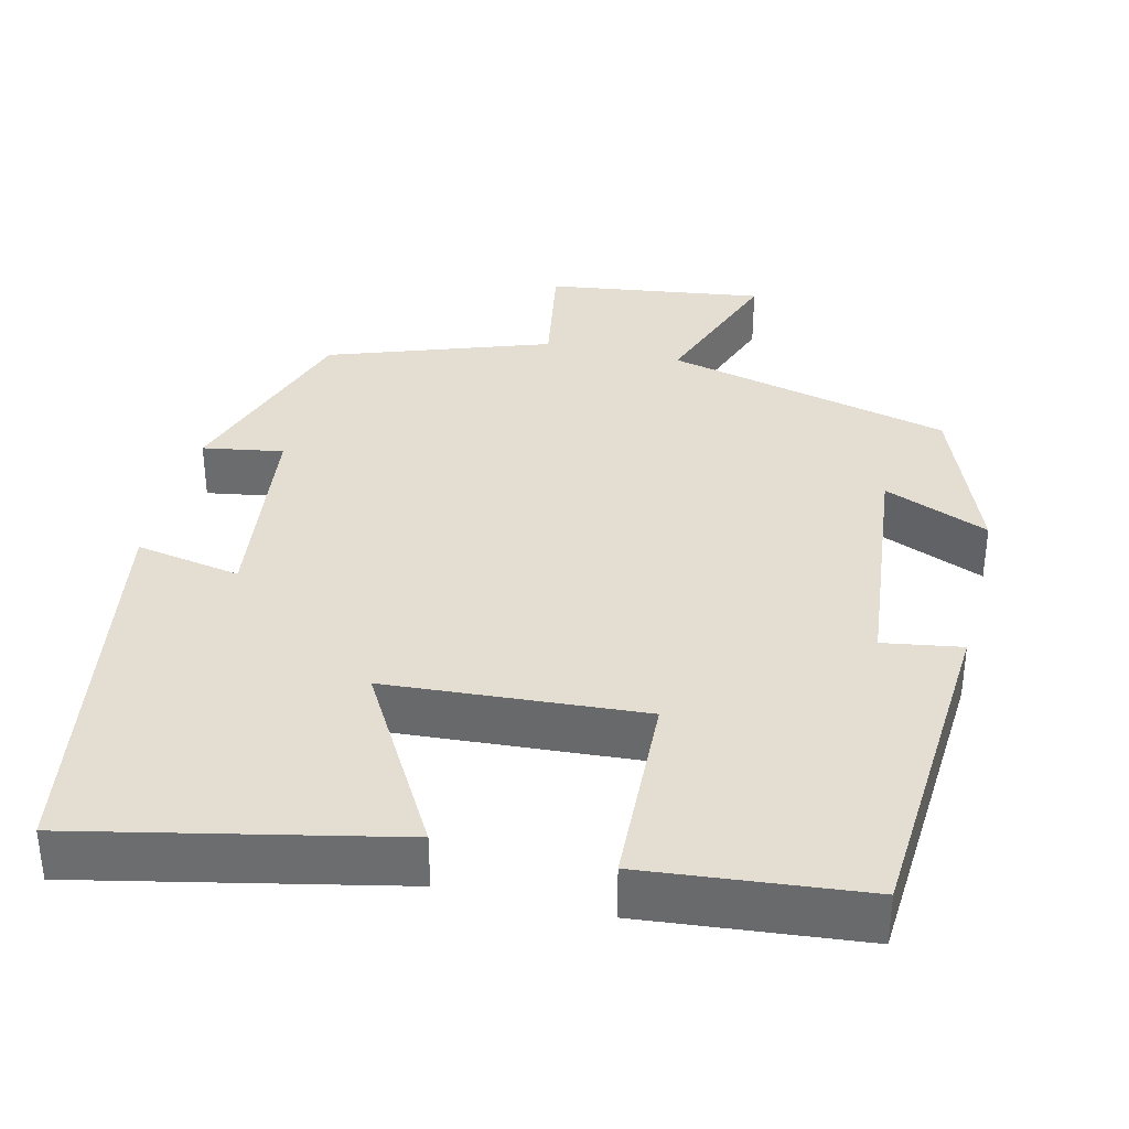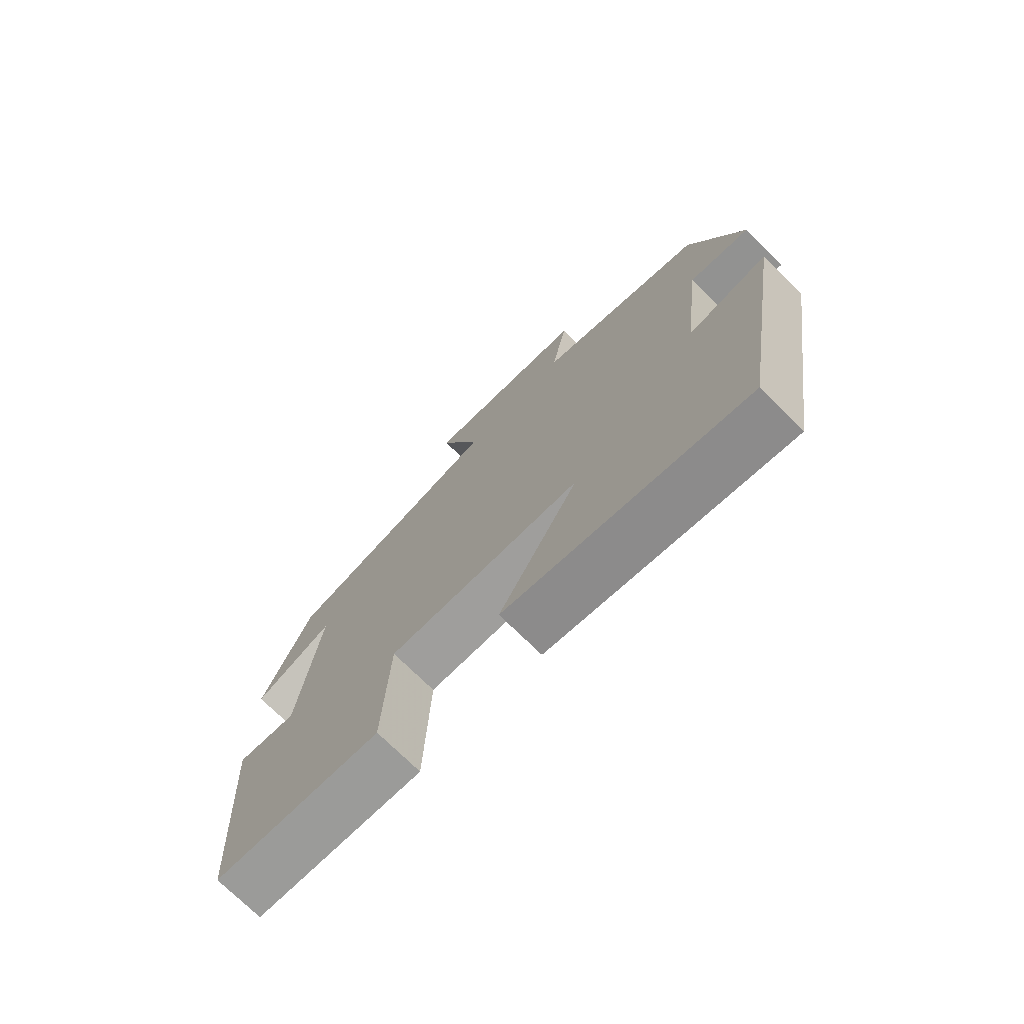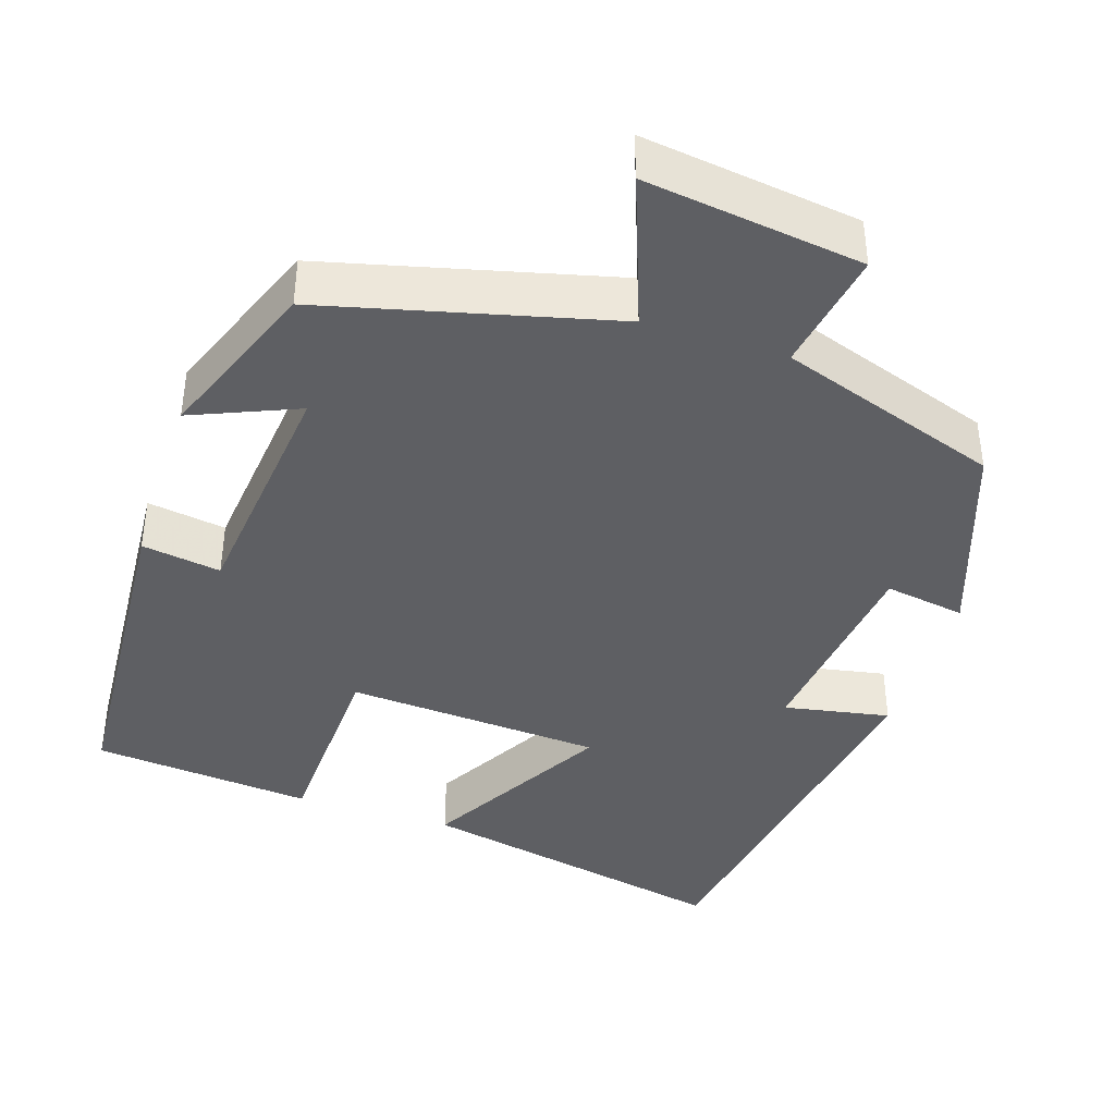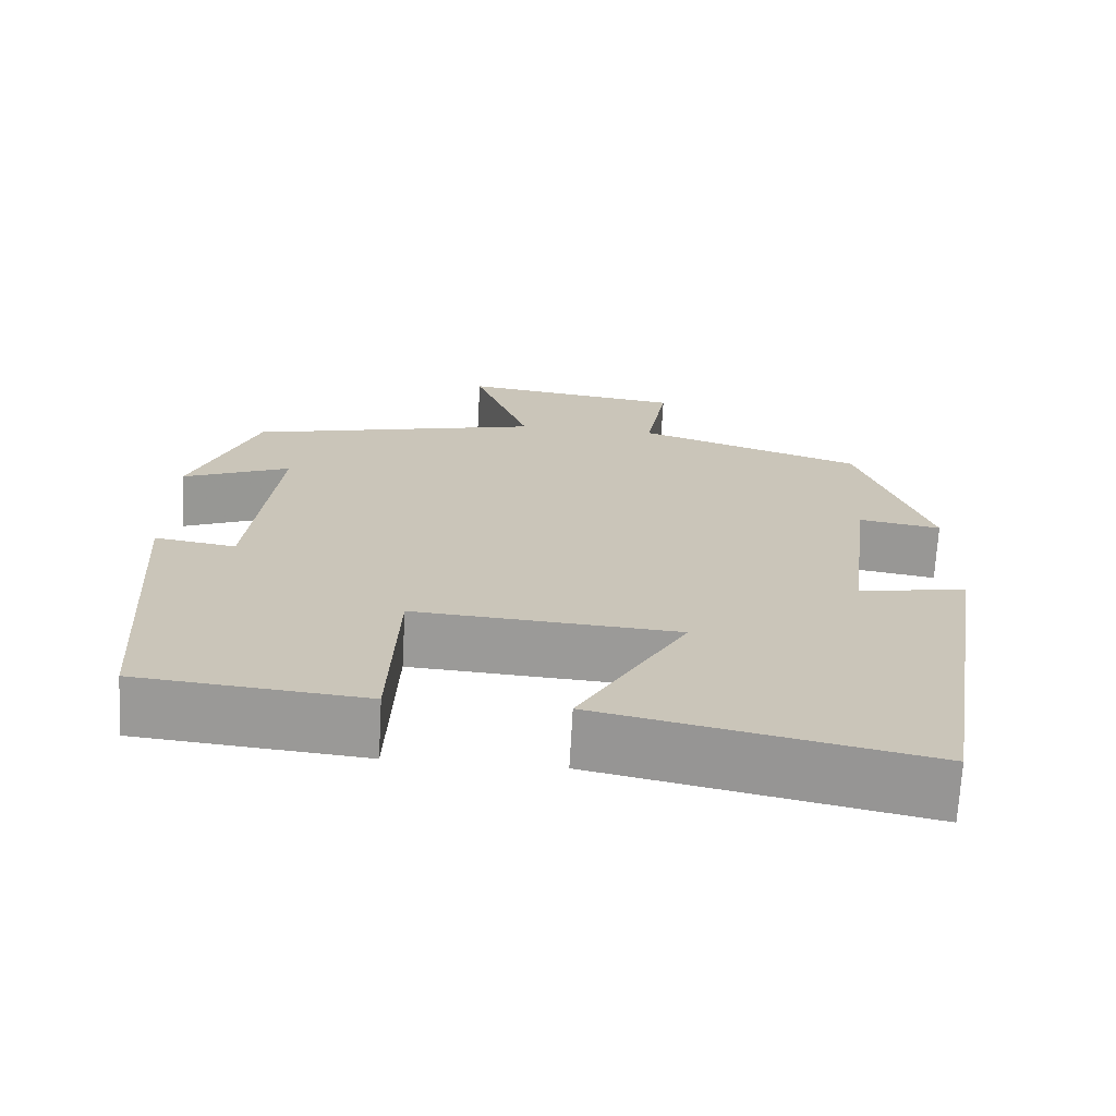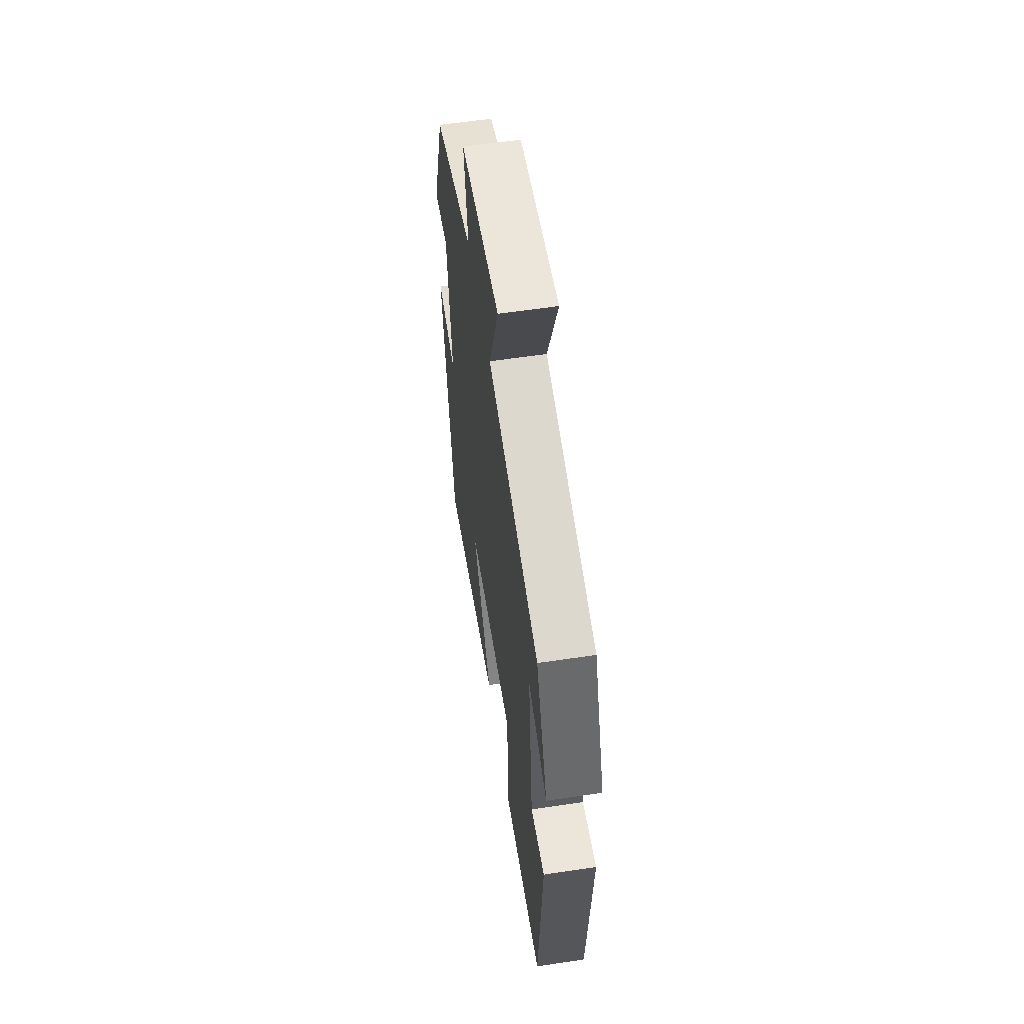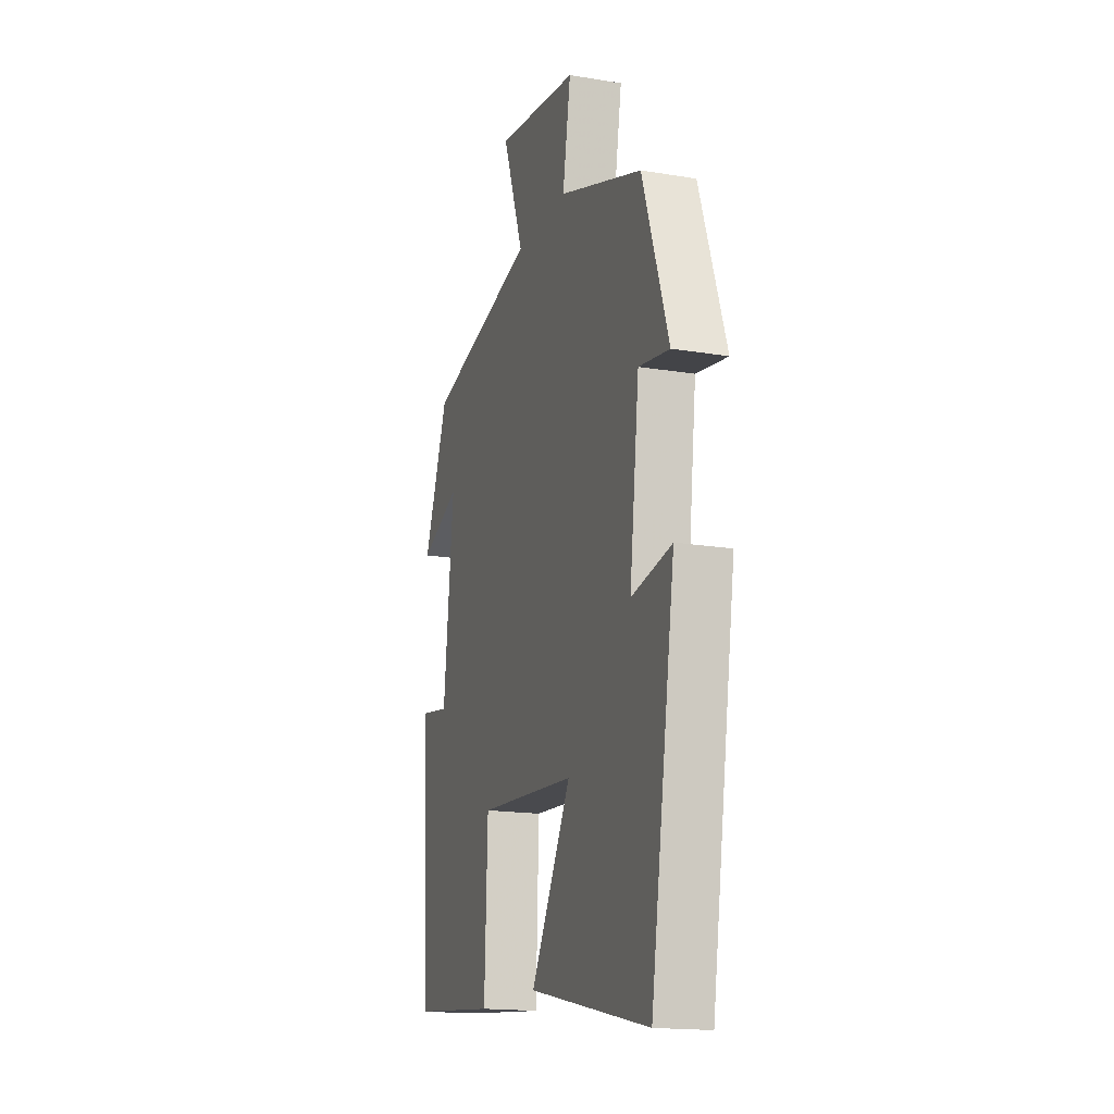
<metadata>
{"format":"obj","ext":"obj","renderer":"f3d","projection":"perspective","resolution":1024,"background":"white","views":[{"elev":36.0,"azim":-166.5,"up":"+Y"},{"elev":-74.1,"azim":45.5,"up":"+Z"},{"elev":-40.6,"azim":-17.9,"up":"+Y"},{"elev":-69.7,"azim":-3.1,"up":"+Z"},{"elev":59.0,"azim":-98.8,"up":"+Z"},{"elev":-17.0,"azim":71.5,"up":"+Z"}]}
</metadata>
<code>
v -0.418 0.07 0.409
v -0.05 0.07 0.5
v -0.121 0.07 0.694
v 0.157 0.07 0.656
v 0.13 0.07 0.5
v 0.412 0.07 0.403
v 0.5 0.07 0.146
v 0.397 0.07 0.163
v 0.365 0.07 -0.103
v 0.5 0.07 -0.078
v 0.418 0.07 -0.586
v 0.014 0.07 -0.5
v 0.148 0.07 -0.266
v -0.18 0.07 -0.244
v -0.19 0.07 -0.5
v -0.472 0.07 -0.473
v -0.5 0.07 -0.042
v -0.399 0.07 -0.058
v -0.365 0.07 0.254
v -0.5 0.07 0.198
v -0.418 0 0.409
v -0.05 0 0.5
v -0.121 0 0.694
v 0.157 0 0.656
v 0.13 0 0.5
v 0.412 0 0.403
v 0.5 0 0.146
v 0.397 0 0.163
v 0.365 0 -0.103
v 0.5 0 -0.078
v 0.418 0 -0.586
v 0.014 0 -0.5
v 0.148 0 -0.266
v -0.18 0 -0.244
v -0.19 0 -0.5
v -0.472 0 -0.473
v -0.5 0 -0.042
v -0.399 0 -0.058
v -0.365 0 0.254
v -0.5 0 0.198
f 19 20 1 2
f 18 19 2
f 16 17 18
f 15 16 18
f 14 15 18
f 13 14 18 2
f 11 12 13
f 10 11 13
f 9 10 13
f 8 9 13 2
f 7 8 2
f 6 7 2
f 5 6 2
f 2 3 4 5
f 22 21 40 39
f 22 39 38
f 38 37 36
f 38 36 35
f 38 35 34
f 22 38 34 33
f 33 32 31
f 33 31 30
f 33 30 29
f 22 33 29 28
f 22 28 27
f 22 27 26
f 22 26 25
f 25 24 23 22
f 1 21 22 2
f 2 22 23 3
f 3 23 24 4
f 4 24 25 5
f 5 25 26 6
f 6 26 27 7
f 7 27 28 8
f 8 28 29 9
f 9 29 30 10
f 10 30 31 11
f 11 31 32 12
f 12 32 33 13
f 13 33 34 14
f 14 34 35 15
f 15 35 36 16
f 16 36 37 17
f 17 37 38 18
f 18 38 39 19
f 19 39 40 20
f 20 40 21 1

</code>
